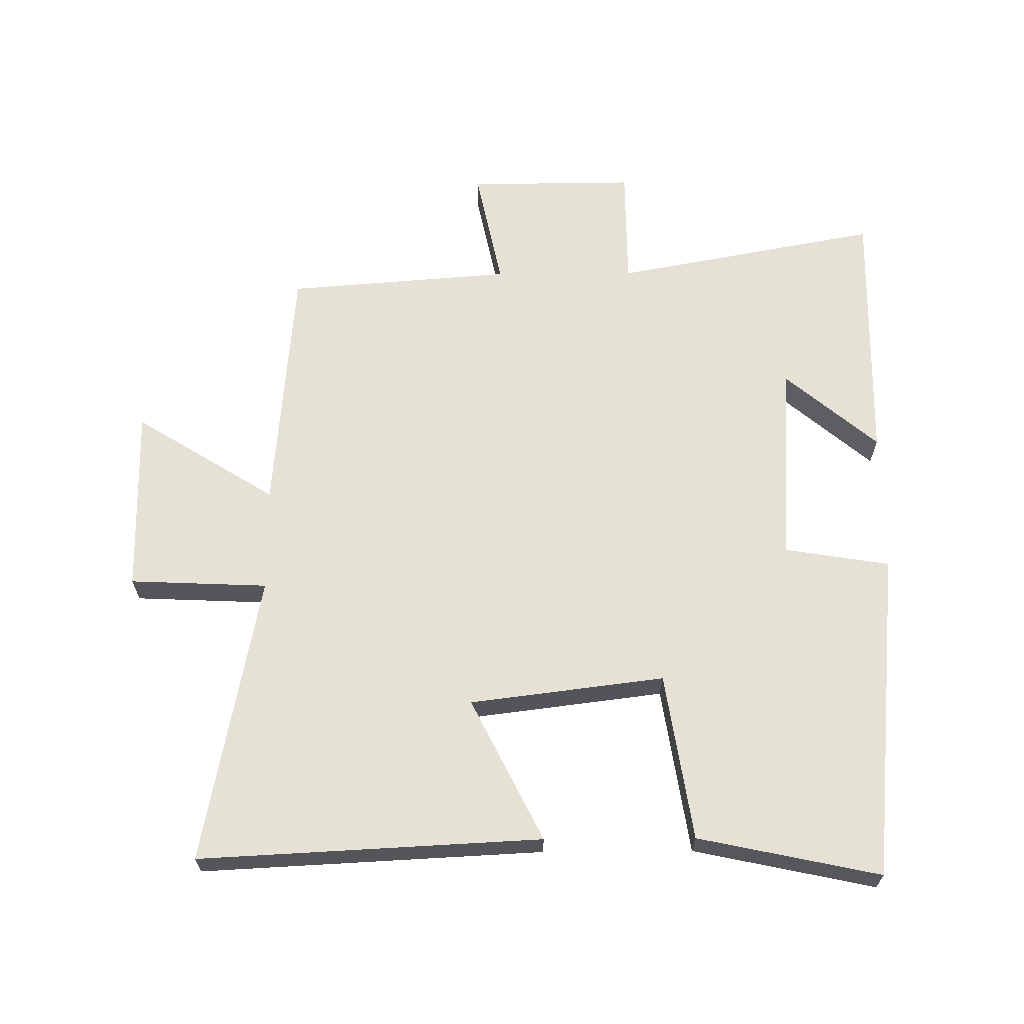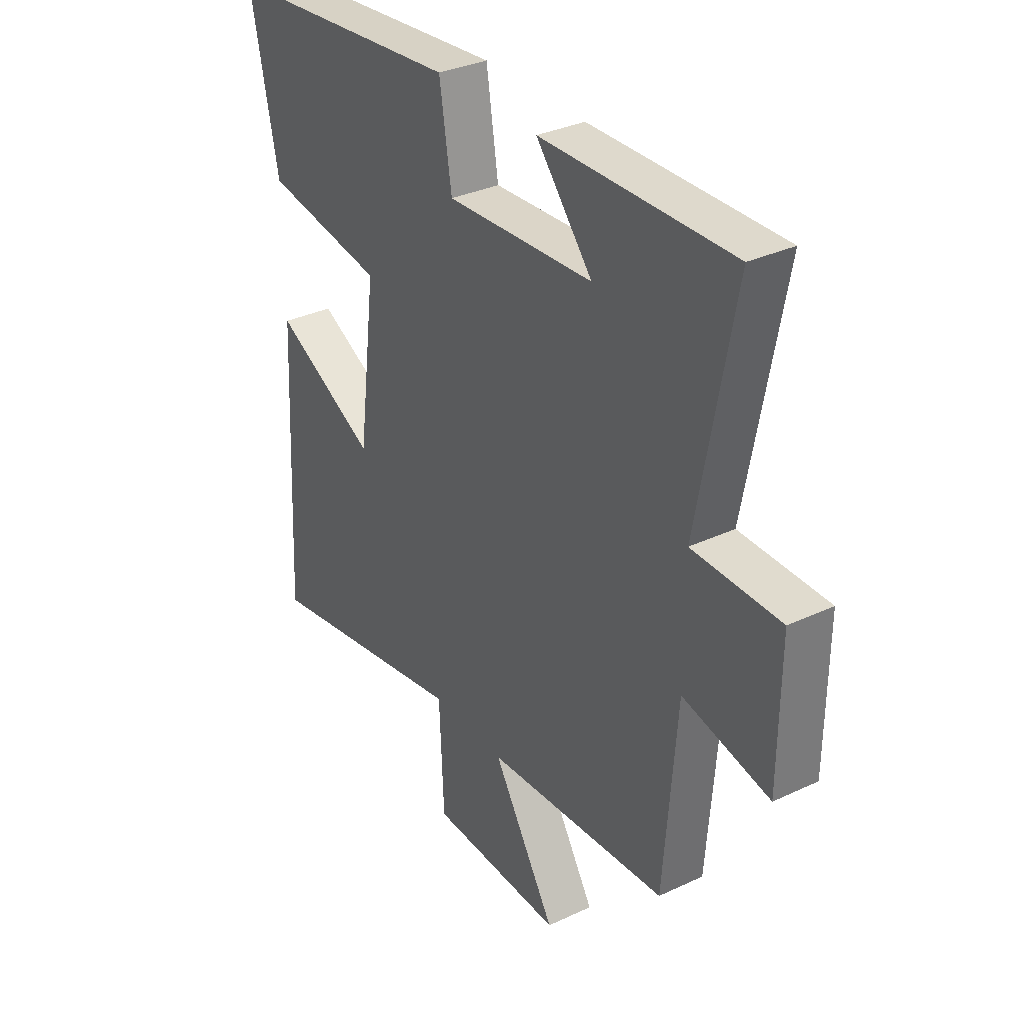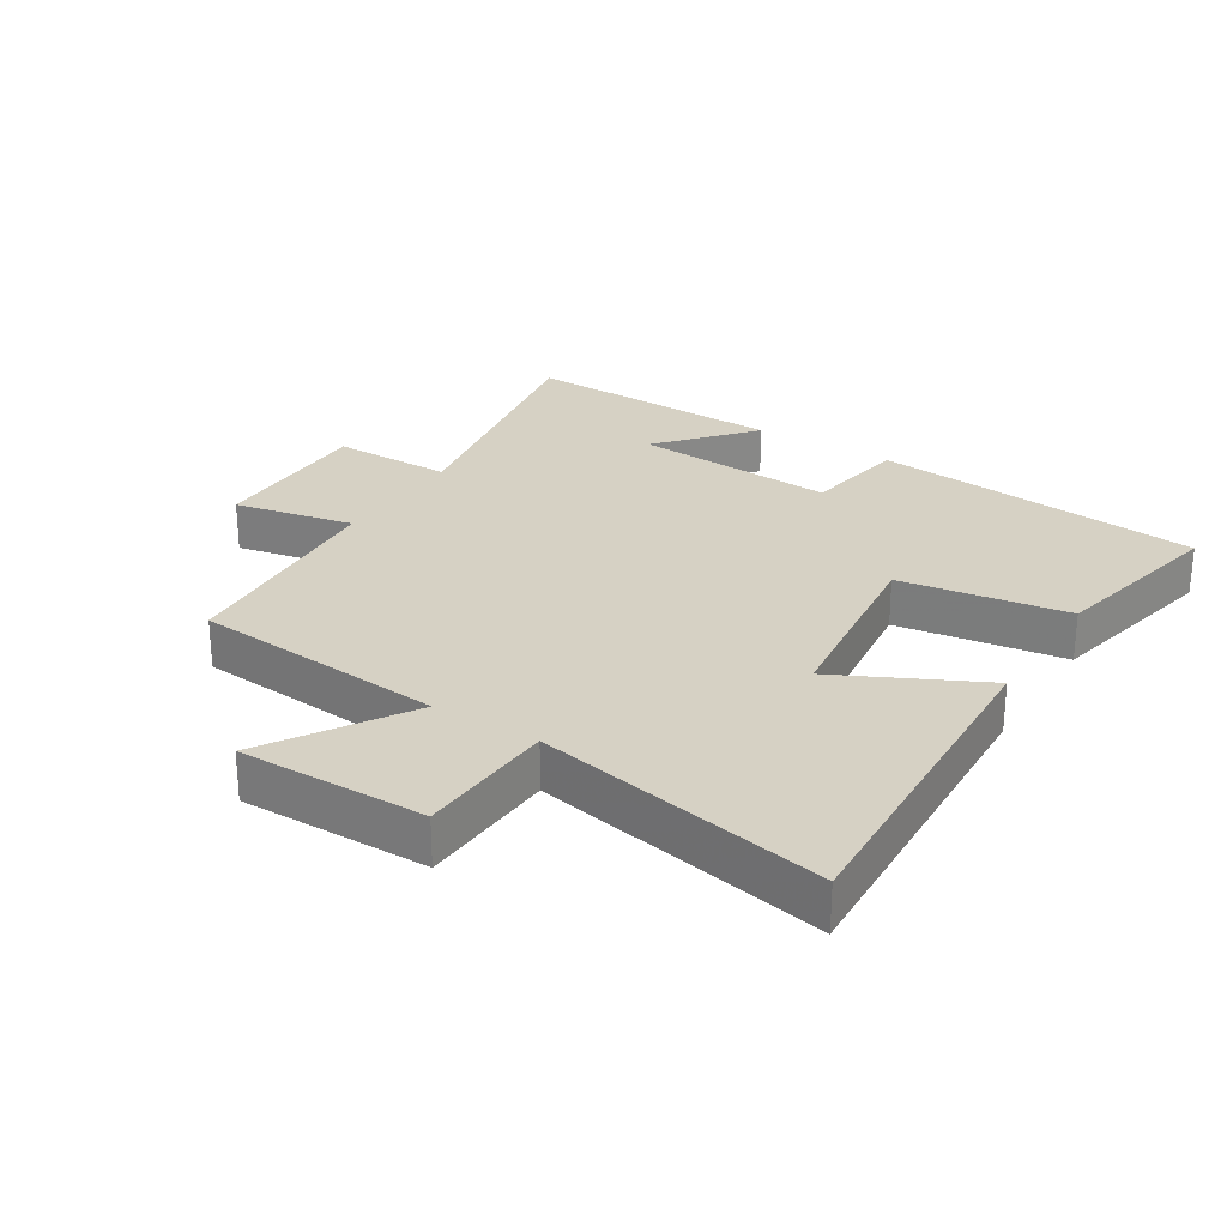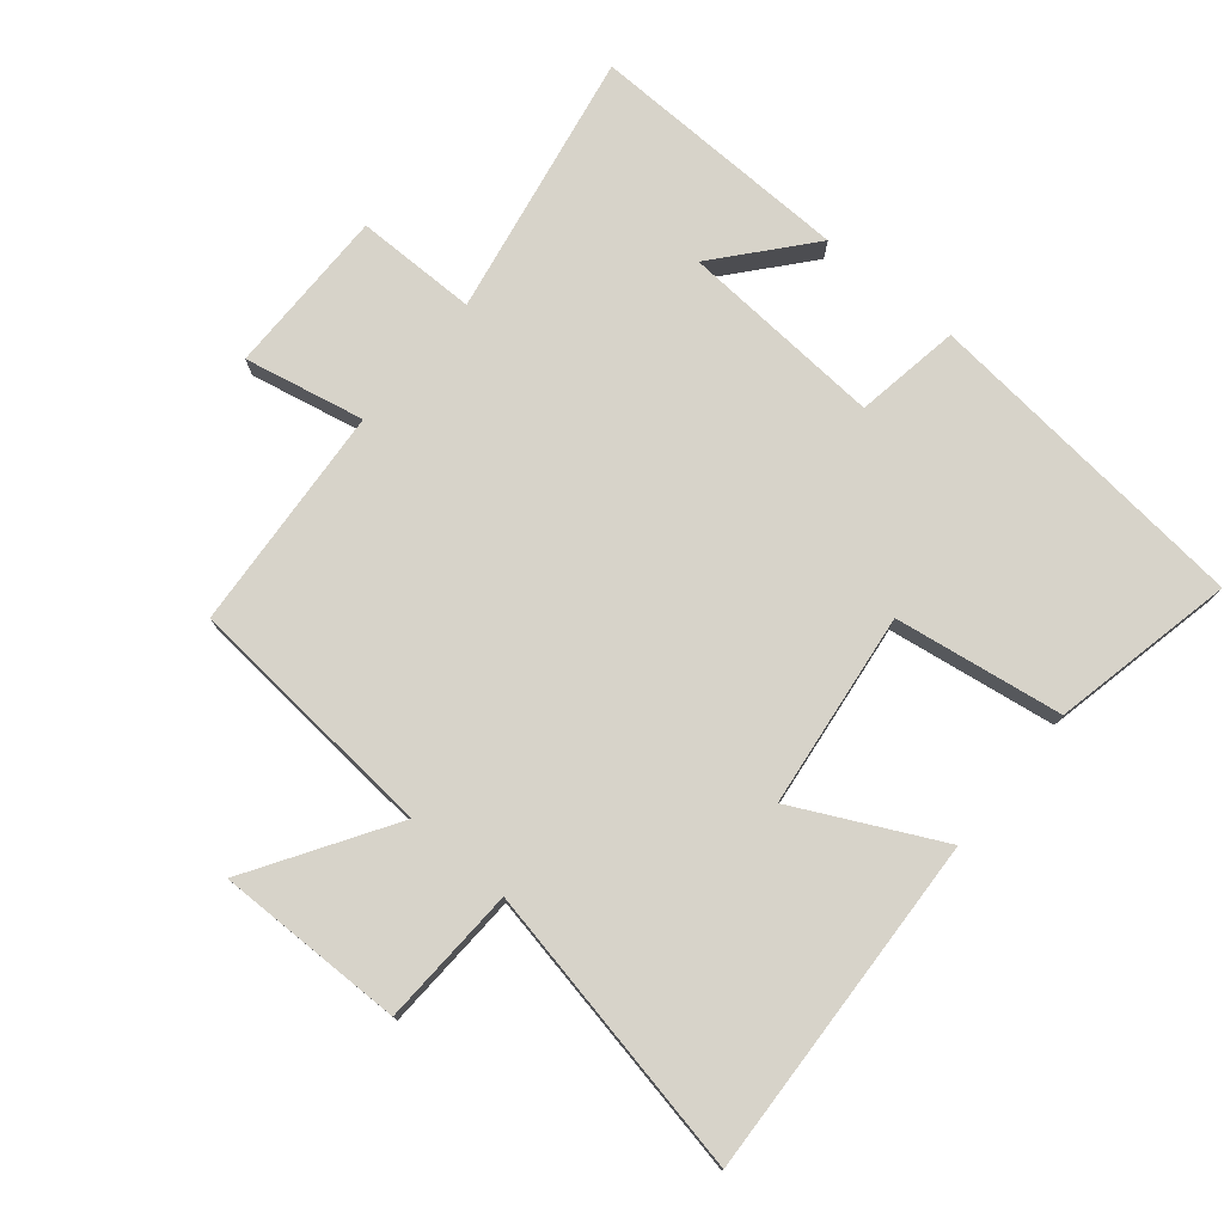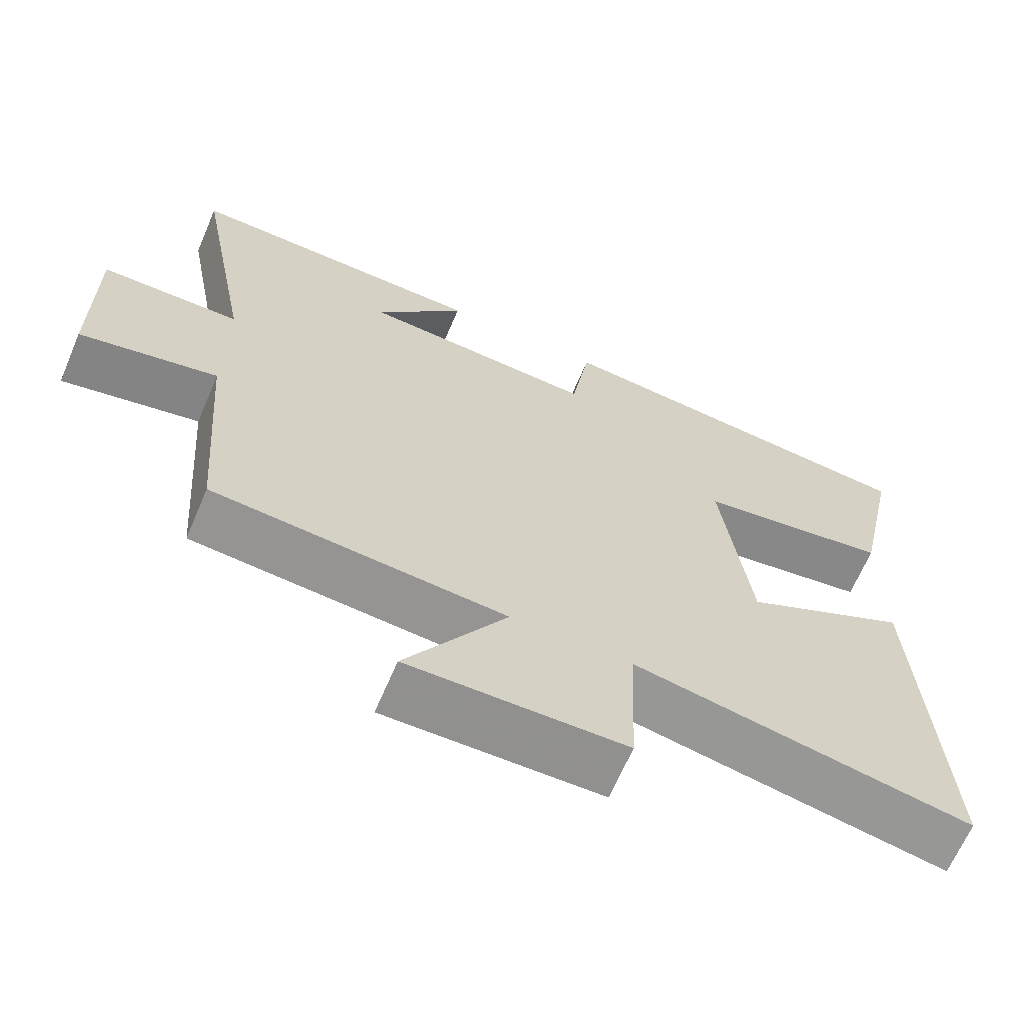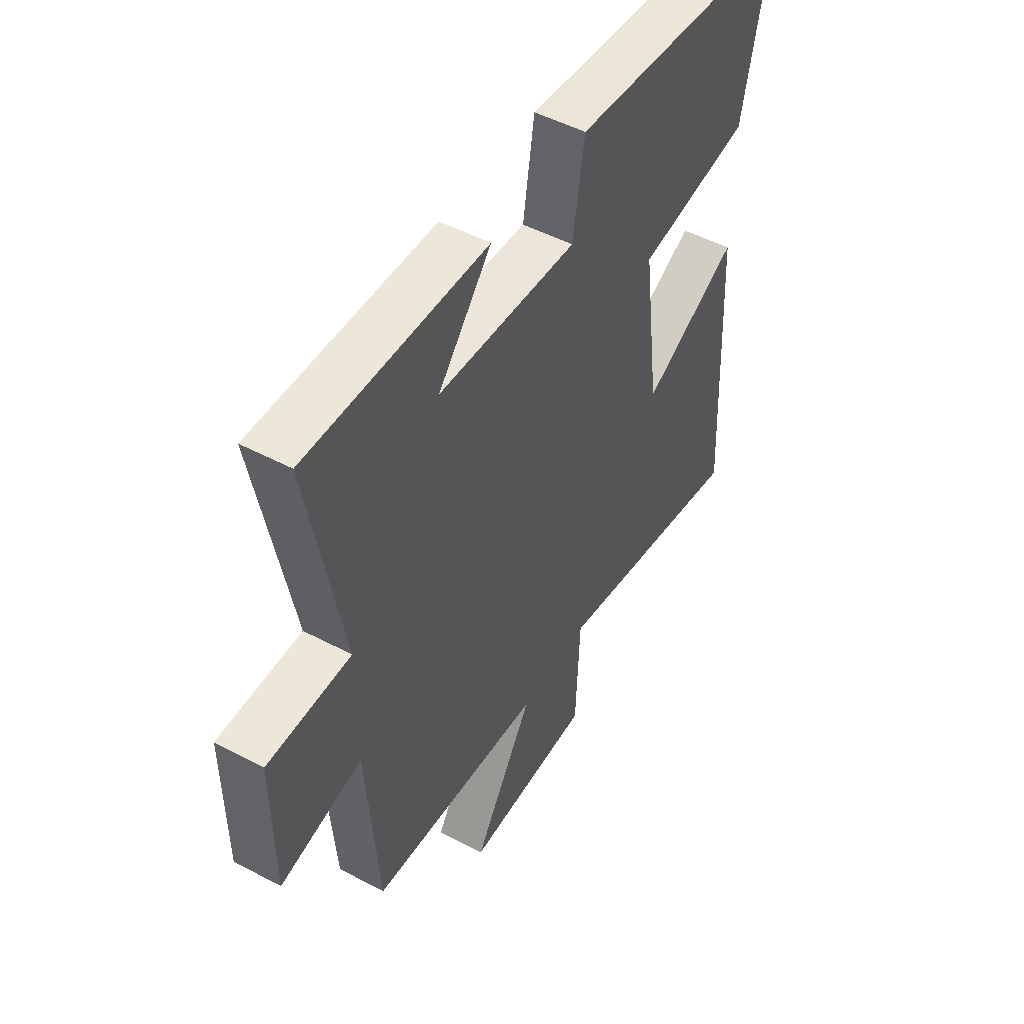
<metadata>
{"format":"obj","ext":"obj","renderer":"f3d","projection":"perspective","resolution":1024,"background":"white","views":[{"elev":64.8,"azim":-90.4,"up":"+Y"},{"elev":33.2,"azim":57.1,"up":"+Z"},{"elev":26.9,"azim":-147.7,"up":"+Y"},{"elev":76.4,"azim":-140.1,"up":"+Y"},{"elev":-65.9,"azim":156.9,"up":"+Z"},{"elev":49.7,"azim":120.3,"up":"+Z"}]}
</metadata>
<code>
v -0.559 0.07 0.45
v -0.049 0.07 0.5
v -0.023 0.07 0.338
v 0.291 0.07 0.358
v 0.171 0.07 0.5
v 0.577 0.07 0.509
v 0.5 0.07 0.099
v 0.687 0.07 0.098
v 0.685 0.07 -0.16
v 0.5 0.07 -0.121
v 0.473 0.07 -0.468
v 0.082 0.07 -0.5
v 0.217 0.07 -0.717
v -0.071 0.07 -0.713
v -0.08 0.07 -0.5
v -0.527 0.07 -0.586
v -0.5 0.07 -0.06
v -0.28 0.07 -0.17
v -0.242 0.07 0.13
v -0.5 0.07 0.17
v -0.559 0 0.45
v -0.049 0 0.5
v -0.023 0 0.338
v 0.291 0 0.358
v 0.171 0 0.5
v 0.577 0 0.509
v 0.5 0 0.099
v 0.687 0 0.098
v 0.685 0 -0.16
v 0.5 0 -0.121
v 0.473 0 -0.468
v 0.082 0 -0.5
v 0.217 0 -0.717
v -0.071 0 -0.713
v -0.08 0 -0.5
v -0.527 0 -0.586
v -0.5 0 -0.06
v -0.28 0 -0.17
v -0.242 0 0.13
v -0.5 0 0.17
f 1 2 3
f 20 1 3
f 19 20 3
f 18 19 3 4
f 15 16 17 18
f 15 18 4
f 12 13 14 15
f 12 15 4
f 11 12 4
f 10 11 4
f 7 8 9 10
f 7 10 4
f 6 7 4
f 4 5 6
f 23 22 21
f 23 21 40
f 23 40 39
f 24 23 39 38
f 38 37 36 35
f 24 38 35
f 35 34 33 32
f 24 35 32
f 24 32 31
f 24 31 30
f 30 29 28 27
f 24 30 27
f 24 27 26
f 26 25 24
f 1 21 22 2
f 2 22 23 3
f 3 23 24 4
f 4 24 25 5
f 5 25 26 6
f 6 26 27 7
f 7 27 28 8
f 8 28 29 9
f 9 29 30 10
f 10 30 31 11
f 11 31 32 12
f 12 32 33 13
f 13 33 34 14
f 14 34 35 15
f 15 35 36 16
f 16 36 37 17
f 17 37 38 18
f 18 38 39 19
f 19 39 40 20
f 20 40 21 1

</code>
